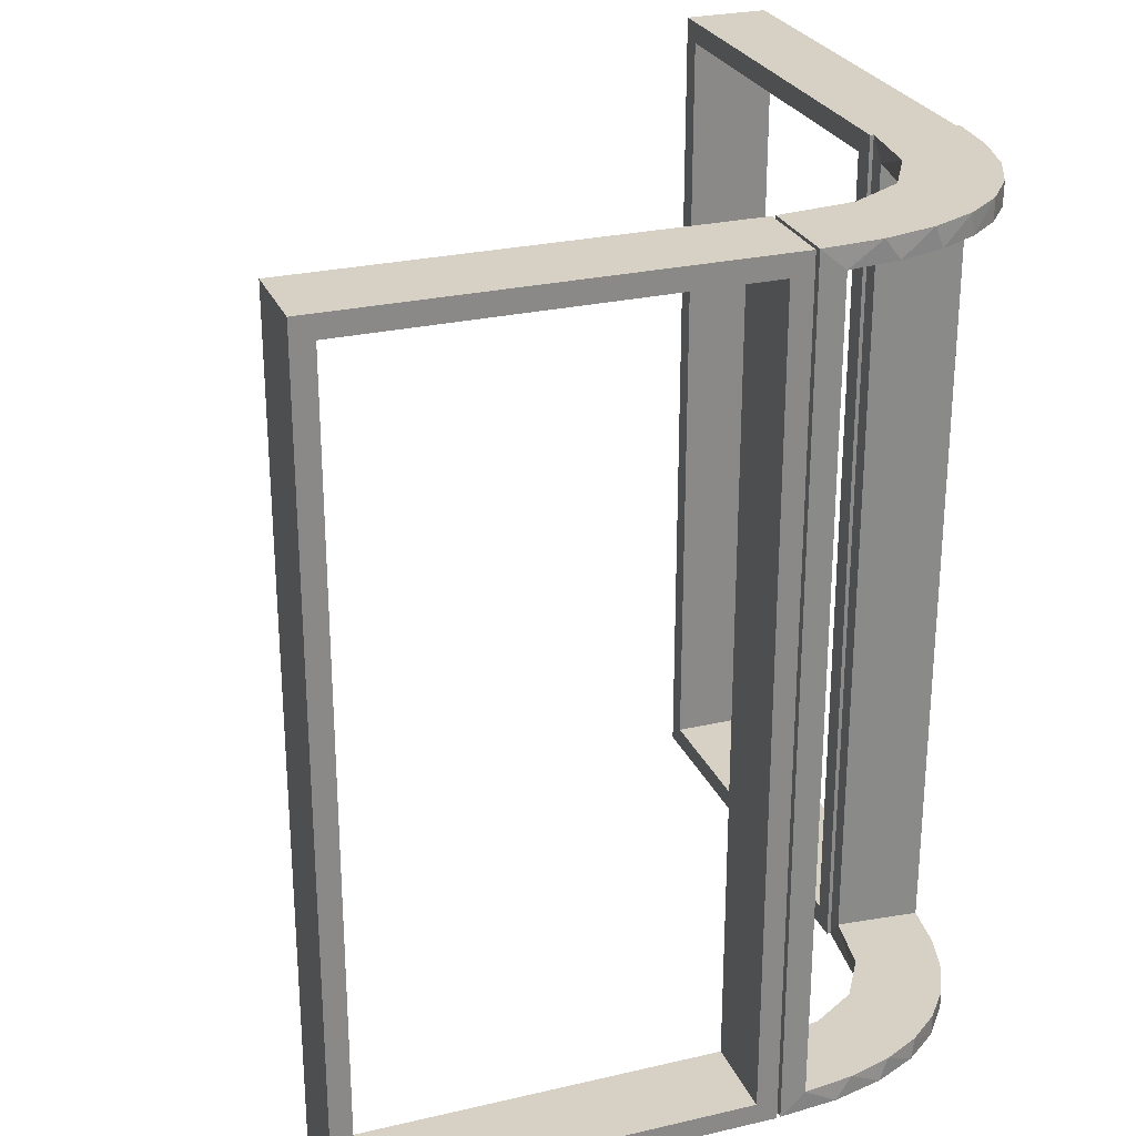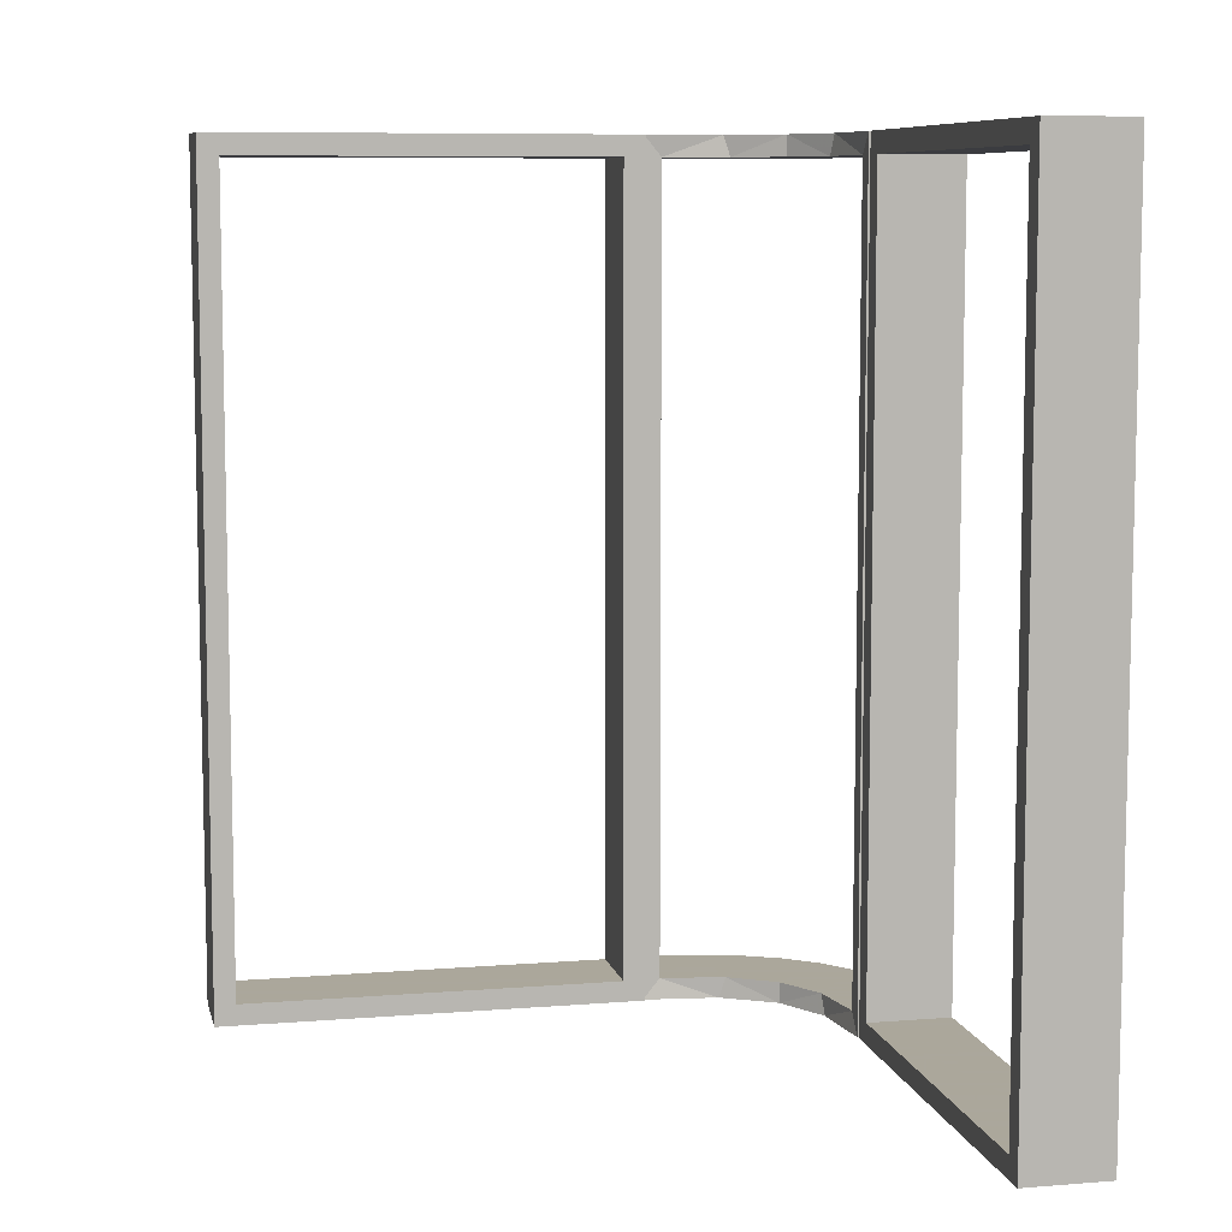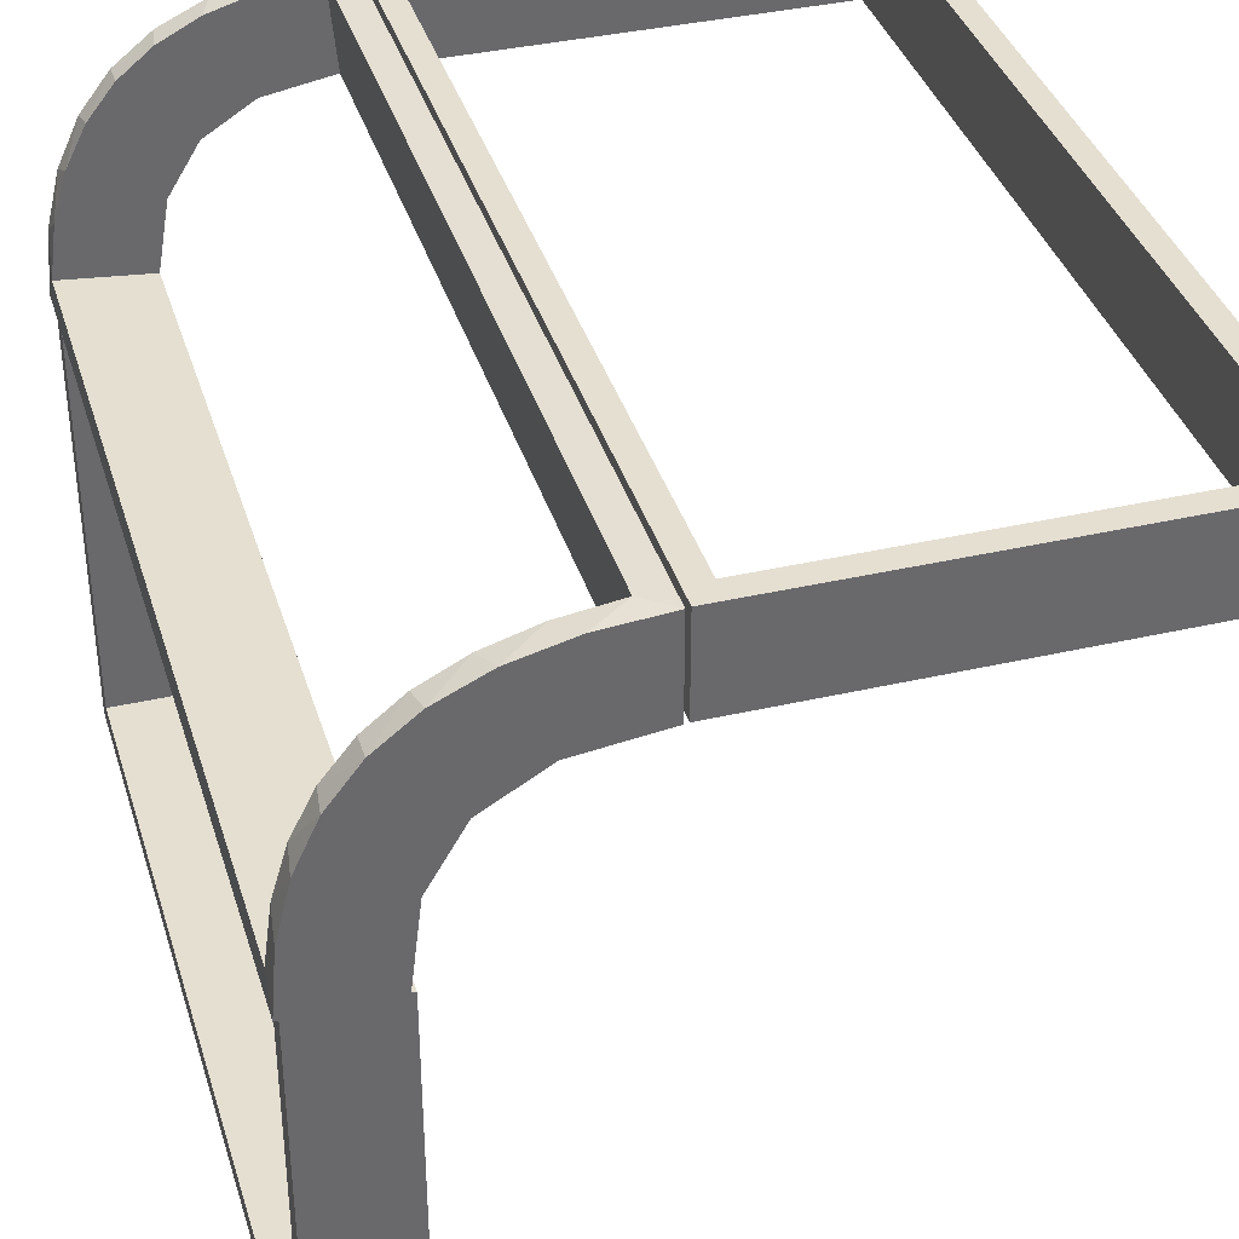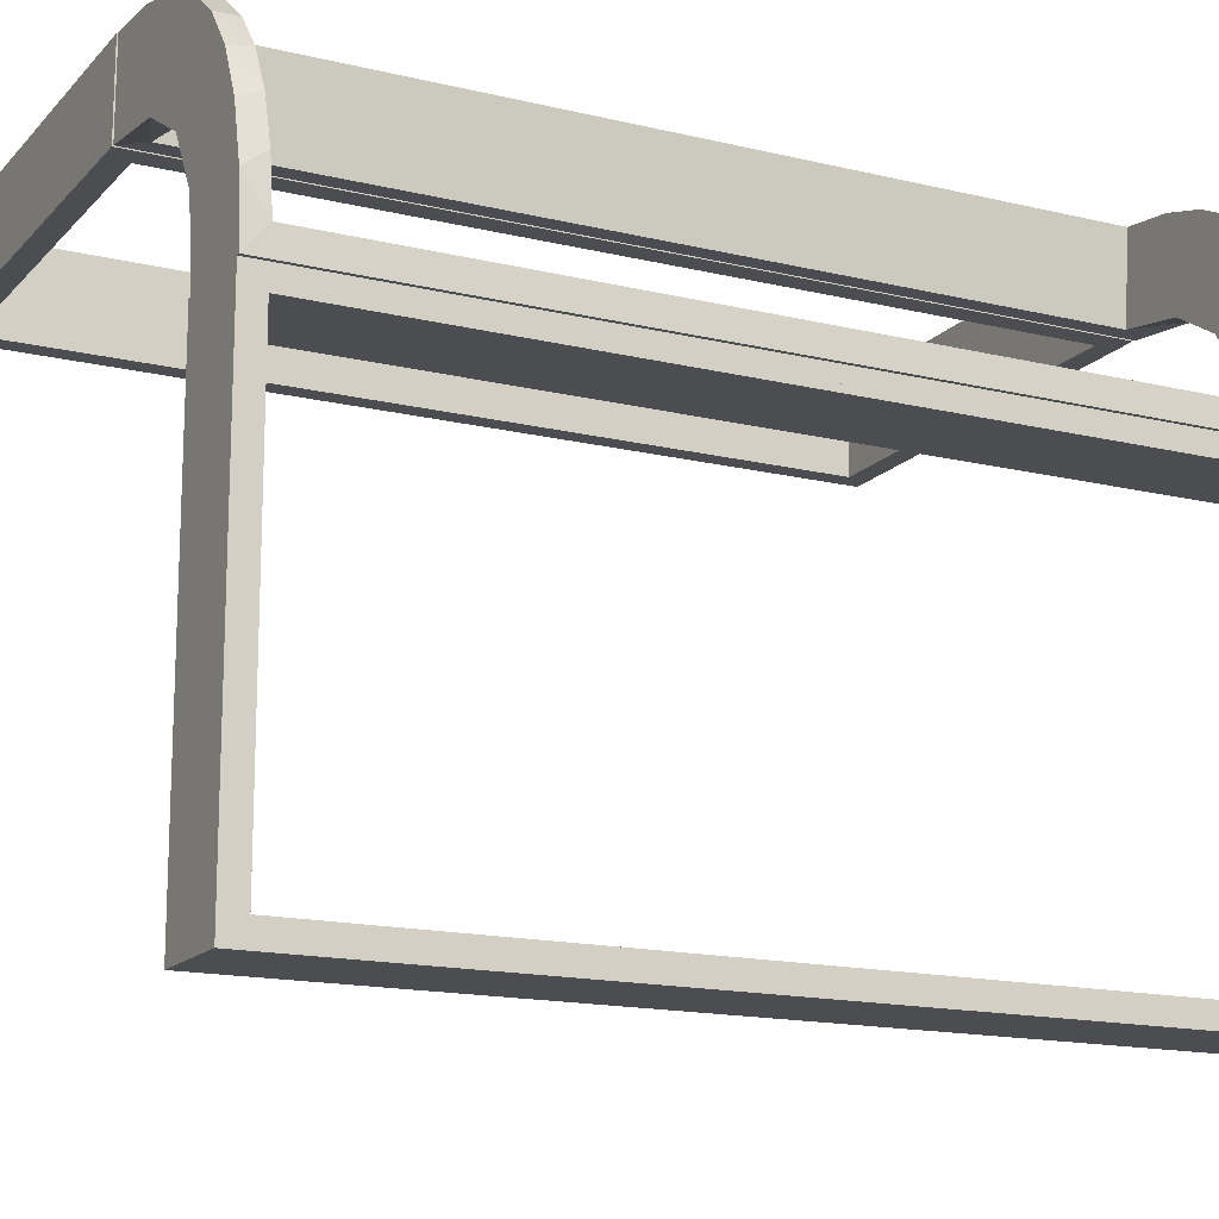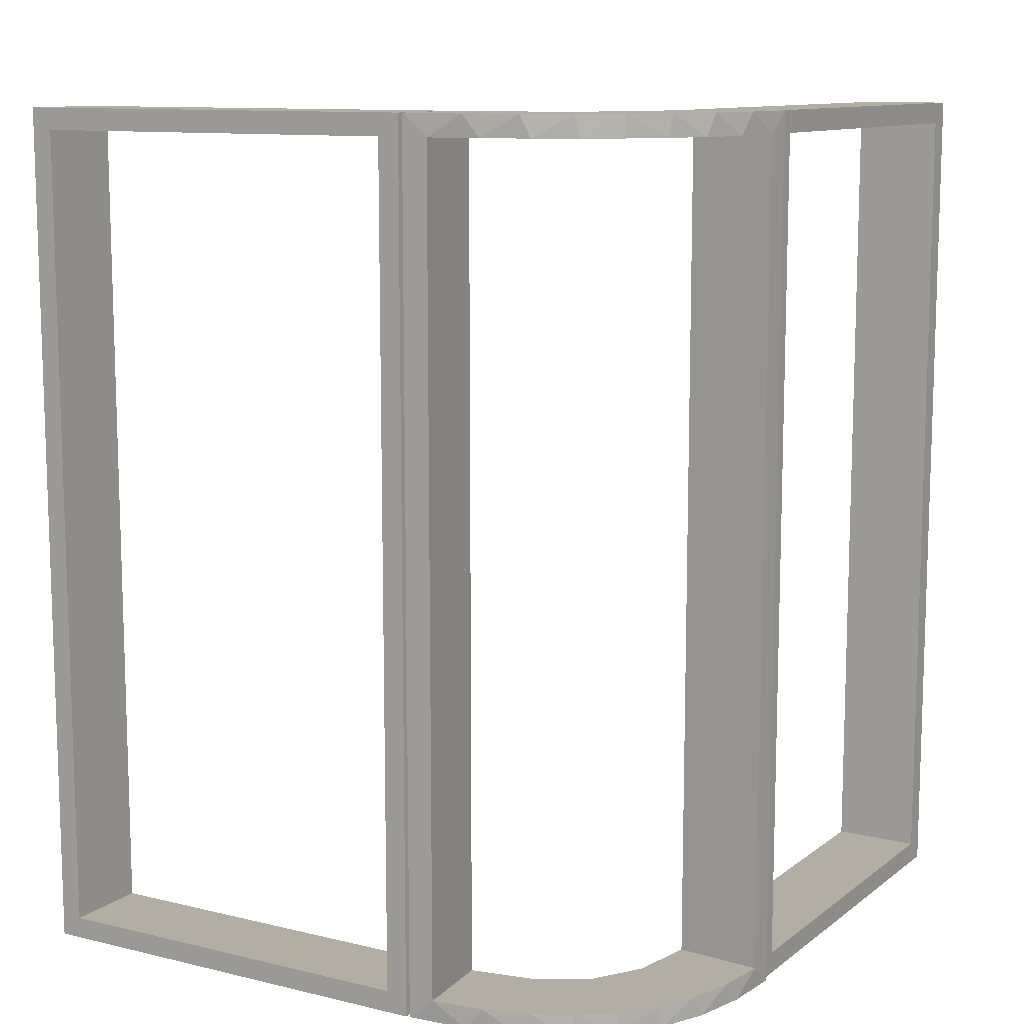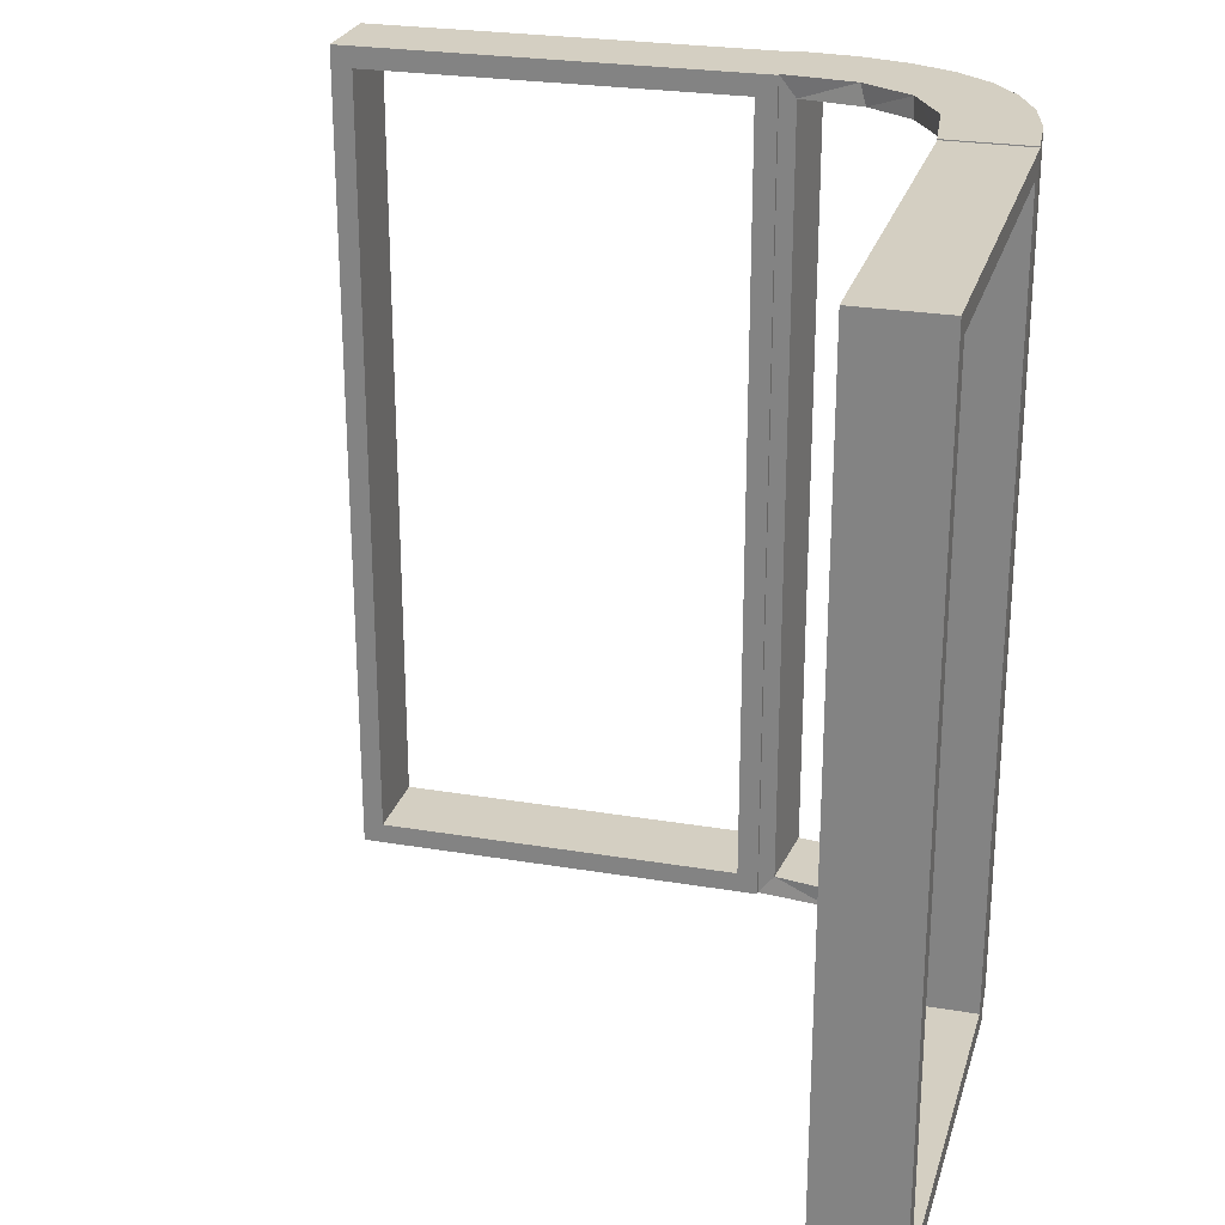
<metadata>
{"format":"obj","ext":"obj","renderer":"f3d","projection":"perspective","resolution":1024,"background":"white","views":[{"elev":26.7,"azim":160.1,"up":"+Z"},{"elev":8.2,"azim":77.5,"up":"+Z"},{"elev":37.5,"azim":-16.5,"up":"+Y"},{"elev":-15.7,"azim":-116.9,"up":"+Y"},{"elev":11.0,"azim":-149.5,"up":"+Z"},{"elev":25.5,"azim":105.1,"up":"+Z"}]}
</metadata>
<code>
v 0 0.3 0
v 0 0.3 -0.5
v 0 0.3 0.5
v 0 0.2 0
v 0 0.2 -0.5
v 0 0.2 0.5
v -0.1011 0.1857 -0.475
v 0.475 0.3 0
v 0.475 0.3 -0.475
v 0.475 0.3 0.475
v 0.475 0.2 0
v 0.475 0.2 -0.475
v 0.475 0.2 0.475
v -0.1909 0.09599 0.475
v -0.1909 0.09599 -0.475
v -0.1452 0.2747 0.475
v -0.2794 -0.0007887 -0.25
v -0.2794 -0.0007887 -0.125
v -0.2 0 0
v -0.2 0 -0.5
v -0.2 0 0.5
v -0.2 -0.475 0
v -0.2 -0.475 -0.475
v -0.2 -0.475 0.475
v -0.2 -0.5 0
v -0.2 -0.5 -0.5
v -0.2 -0.5 0.5
v -0.2 -0.025 0
v -0.2 -0.025 -0.475
v -0.2 -0.025 0.475
v -0.09324 0.29 0.475
v -0.09324 0.29 -0.475
v -0.2572 0.1847 0.475
v -0.2572 0.1847 -0.475
v -0.09346 0.1883 0.5
v -0.09346 0.1883 -0.5
v -0.2272 0.2221 -0.475
v -0.2272 0.2221 -0.5
v -0.2272 0.2221 0.5
v -0.2272 0.2221 0.475
v -0.3031 0.02878 0
v -0.3031 0.02878 -0.475
v -0.3031 0.02878 0.2375
v -0.3031 0.02878 -0.2375
v -0.3031 0.02878 0.475
v -0.2044 -0.0007887 0
v -0.2044 -0.0007887 0.25
v -0.2044 -0.0007887 -0.5
v -0.2044 -0.0007887 0.5
v -0.1852 0.255 0.5
v -0.1852 0.255 -0.5
v -0.2952 0.0881 0.475
v -0.2952 0.0881 -0.475
v -0.07372 0.2936 0.5
v -0.2544 -0.0007887 0
v -0.2544 -0.0007887 0.125
v -0.2544 -0.0007887 0.25
v -0.1452 0.2747 -0.475
v -0.2537 0.0242 0
v -0.2537 0.0242 0.2375
v -0.2537 0.0242 0.1188
v -0.284 0.1289 -0.5
v -0.284 0.1289 0.5
v -0.2784 0.02649 -0.1188
v -0.2784 0.02649 0.2375
v -0.2784 0.02649 -0.2375
v -0.2784 0.02649 0.1188
v -0.02476 0.1991 0
v -0.02476 0.1991 0.475
v -0.02476 0.1991 0.3167
v -0.02476 0.1991 0.1583
v -0.02476 0.1991 0
v -0.02476 0.1991 -0.1583
v -0.02476 0.1991 -0.3167
v -0.02476 0.1991 -0.475
v -0.3 0 0
v -0.3 0 -0.5
v -0.3 0 0.5
v -0.3 -0.475 0
v -0.3 -0.475 -0.475
v -0.3 -0.475 0.475
v -0.3 -0.5 0
v -0.3 -0.5 -0.5
v -0.3 -0.5 0.5
v -0.3 -0.025 0
v -0.3 -0.025 -0.475
v -0.3 -0.025 0.475
v 0.025 0.3 0
v 0.025 0.3 -0.475
v 0.025 0.3 0.475
v 0.025 0.2 0
v 0.025 0.2 -0.475
v 0.025 0.2 0.475
v -0.2987 0.06859 0.5
v -0.2987 0.06859 -0.5
v 0.5 0.3 0
v 0.5 0.3 -0.5
v 0.5 0.3 0.5
v 0.5 0.2 0
v 0.5 0.2 -0.5
v 0.5 0.2 0.5
v -0.229 0.02191 -0.1188
v -0.229 0.02191 0.2375
v -0.229 0.02191 -0.2375
v -0.229 0.02191 0.1188
v -0.1935 0.08832 -0.5
v -0.1935 0.08832 0.5
v -0.02934 0.2486 0
v -0.02934 0.2486 0.2375
v -0.02934 0.2486 0.1188
v -0.004351 0.2492 0
v -0.004351 0.2492 0.125
v -0.004351 0.2492 0.25
v -0.004351 0.2992 0
v -0.004351 0.2992 0.25
v -0.004351 0.2992 0.5
v -0.004351 0.2242 0.125
v -0.004351 0.2242 0.25
v -0.004351 0.2742 0.125
v -0.004351 0.2742 0.25
v -0.004351 0.1992 0
v -0.004351 0.1992 0.5
v -0.07373 0.2936 -0.5
v -0.2544 -0.0007887 0
v -0.2544 -0.0007887 -0.25
v -0.2544 -0.0007887 -0.125
v -0.3044 -0.0007887 0
v -0.3044 -0.0007887 -0.5
v -0.3044 -0.0007887 0.5
v -0.3044 -0.0007887 -0.25
v -0.2537 0.0242 0
v -0.2537 0.0242 -0.1188
v -0.2537 0.0242 -0.2375
v -0.02705 0.2238 -0.1188
v -0.02705 0.2238 0.2375
v -0.02705 0.2238 -0.2375
v -0.02705 0.2238 0.1188
v -0.2042 0.01962 0
v -0.2042 0.01962 -0.1583
v -0.2042 0.01962 -0.3167
v -0.2042 0.01962 -0.475
v -0.2042 0.01962 0.475
v -0.2042 0.01962 0.3167
v -0.2042 0.01962 0.1583
v -0.03163 0.2733 -0.1188
v -0.03163 0.2733 0.2375
v -0.03163 0.2733 -0.2375
v -0.03163 0.2733 0.1188
v -0.1565 0.1514 0.5
v -0.1565 0.1514 0.475
v -0.1565 0.1514 -0.475
v -0.1565 0.1514 -0.5
v -0.1899 0.2521 -0.475
v -0.1899 0.2521 0.475
v -0.2294 -0.0007887 0.125
v -0.2294 -0.0007887 0.25
v -0.2294 -0.0007887 -0.25
v -0.2294 -0.0007887 -0.125
v -0.1011 0.1857 0.475
v -0.02934 0.2486 0
v -0.02934 0.2486 -0.1188
v -0.02934 0.2486 -0.2375
v -0.004353 0.1992 0
v -0.004353 0.1992 -0.5
v -0.004353 0.1992 -0.25
v -0.004353 0.2492 0
v -0.004353 0.2492 -0.25
v -0.004353 0.2492 -0.125
v -0.004353 0.2992 0
v -0.004353 0.2992 -0.5
v -0.004353 0.2242 -0.25
v -0.004353 0.2242 -0.125
v -0.004353 0.2742 -0.25
v -0.004353 0.2742 -0.125
v -0.2794 -0.0007887 0.125
v -0.2794 -0.0007887 0.25
v -0.2602 0.18 -0.5
v -0.2602 0.18 0.5
v -0.2798 0.1401 -0.475
v -0.2798 0.1401 0.475
v -0.03392 0.298 0
v -0.03392 0.298 -0.475
v -0.03392 0.298 0.2375
v -0.03392 0.298 -0.2375
v -0.03392 0.298 0.475
v -0.134 0.2789 -0.5
v -0.134 0.2789 0.5
f 76 77 86
f 80 86 77
f 83 82 80
f 77 83 80
f 19 28 29
f 23 20 29
f 26 23 25
f 20 23 26
f 20 26 83
f 26 25 82
f 19 20 77
f 29 28 85
f 22 23 80
f 23 29 86
f 19 76 85
f 22 79 82
f 76 86 85
f 82 79 80
f 19 29 20
f 23 22 25
f 20 83 77
f 26 82 83
f 19 77 76
f 29 85 86
f 22 80 79
f 23 86 80
f 19 85 28
f 22 82 25
f 76 78 87
f 81 87 78
f 84 82 81
f 78 84 81
f 19 28 30
f 24 21 30
f 27 24 25
f 21 24 27
f 21 27 84
f 27 25 82
f 19 21 78
f 30 28 85
f 22 24 81
f 24 30 87
f 19 76 85
f 22 79 82
f 76 87 85
f 82 79 81
f 19 30 21
f 24 22 25
f 21 84 78
f 27 82 84
f 19 78 76
f 30 85 87
f 22 81 79
f 24 87 81
f 19 85 28
f 22 82 25
f 140 141 48
f 48 141 106
f 151 152 15
f 139 140 46
f 48 46 140
f 46 138 139
f 152 151 7
f 36 7 75
f 74 165 164
f 163 73 72
f 73 163 165
f 74 73 165
f 128 95 42
f 130 128 42
f 179 53 62
f 62 177 179
f 127 130 44
f 177 38 34
f 153 37 38
f 51 186 58
f 186 123 32
f 123 170 182
f 184 182 170
f 184 169 181
f 184 170 169
f 48 106 95
f 106 152 177
f 62 95 106
f 177 152 38
f 51 38 152
f 36 51 152
f 36 164 123
f 36 186 51
f 164 170 123
f 174 173 168
f 168 167 172
f 171 164 165
f 172 171 165
f 167 164 171
f 173 170 167
f 164 167 170
f 169 170 173
f 166 168 172
f 165 163 172
f 163 166 172
f 169 174 166
f 168 166 174
f 173 174 169
f 17 18 126
f 125 126 158
f 124 46 158
f 157 158 46
f 126 124 158
f 127 124 18
f 126 18 124
f 130 127 18
f 125 157 48
f 46 48 157
f 128 125 48
f 130 17 128
f 125 128 17
f 147 145 161
f 162 161 134
f 134 72 73
f 160 72 134
f 145 181 160
f 160 161 145
f 161 160 134
f 184 181 145
f 73 136 134
f 75 136 74
f 73 74 136
f 162 136 75
f 182 147 162
f 147 182 184
f 182 162 75
f 145 147 184
f 32 182 75
f 75 7 32
f 153 151 37
f 153 58 7
f 151 153 7
f 151 15 34
f 15 141 53
f 141 42 53
f 37 151 34
f 64 66 133
f 132 133 104
f 104 141 140
f 140 139 104
f 133 141 104
f 66 44 42
f 42 133 66
f 133 42 141
f 64 44 66
f 102 139 138
f 131 102 138
f 131 64 132
f 64 131 41
f 131 132 102
f 44 64 41
f 138 46 124
f 131 124 127
f 127 41 131
f 124 131 138
f 166 72 160
f 163 72 166
f 160 181 169
f 166 160 169
f 141 15 106
f 152 106 15
f 152 7 36
f 36 75 164
f 74 164 75
f 95 53 42
f 130 42 44
f 53 95 62
f 177 34 179
f 127 44 41
f 38 37 34
f 153 38 51
f 51 58 153
f 186 32 58
f 123 182 32
f 48 95 128
f 106 177 62
f 36 123 186
f 173 167 168
f 167 171 172
f 17 126 125
f 125 158 157
f 130 18 17
f 147 161 162
f 162 134 136
f 7 58 32
f 15 179 34
f 15 53 179
f 64 133 132
f 132 104 102
f 139 102 104
f 70 69 122
f 122 69 35
f 150 149 159
f 71 70 121
f 122 121 70
f 121 68 71
f 149 150 14
f 107 14 142
f 143 47 49
f 46 144 138
f 144 46 47
f 143 144 47
f 116 54 185
f 115 116 185
f 16 31 187
f 187 50 16
f 114 115 183
f 50 39 154
f 33 40 39
f 178 63 180
f 63 94 52
f 94 129 45
f 43 45 129
f 43 127 41
f 43 129 127
f 122 35 54
f 50 35 149
f 122 54 116
f 35 50 187
f 50 149 39
f 178 39 149
f 149 107 178
f 107 49 94
f 94 63 107
f 175 176 56
f 56 57 155
f 156 49 47
f 155 156 47
f 57 49 156
f 176 129 57
f 49 57 129
f 127 129 176
f 55 56 155
f 47 46 155
f 46 55 155
f 127 175 55
f 56 55 175
f 176 175 127
f 120 119 112
f 113 112 117
f 111 121 117
f 118 117 121
f 112 111 117
f 114 111 119
f 112 119 111
f 115 114 119
f 113 118 122
f 121 122 118
f 116 113 122
f 115 120 116
f 113 116 120
f 65 67 61
f 60 61 105
f 105 138 144
f 59 138 105
f 67 41 59
f 59 61 67
f 61 59 105
f 43 41 67
f 144 103 105
f 142 103 143
f 144 143 103
f 60 103 142
f 45 65 60
f 65 45 43
f 45 60 142
f 67 65 43
f 52 45 142
f 14 52 142
f 14 180 52
f 33 150 40
f 33 180 14
f 150 33 14
f 150 159 154
f 159 69 31
f 69 185 31
f 40 150 154
f 148 146 109
f 110 109 135
f 135 69 70
f 70 71 135
f 109 69 135
f 146 183 185
f 185 109 146
f 109 185 69
f 148 183 146
f 137 71 68
f 108 137 68
f 108 148 110
f 148 108 181
f 108 110 137
f 183 148 181
f 68 121 111
f 108 111 114
f 114 181 108
f 68 111 108
f 55 138 59
f 46 138 55
f 59 41 127
f 55 59 127
f 69 159 35
f 149 35 159
f 149 14 107
f 107 142 49
f 143 49 142
f 54 31 185
f 115 185 183
f 31 54 187
f 50 154 16
f 114 183 181
f 39 40 154
f 33 39 178
f 178 180 33
f 63 52 180
f 94 45 52
f 35 187 54
f 107 63 178
f 49 129 94
f 176 57 56
f 57 156 155
f 120 112 113
f 113 117 118
f 115 119 120
f 65 61 60
f 60 105 103
f 159 16 154
f 159 31 16
f 148 109 110
f 110 135 137
f 71 137 135
f 4 5 92
f 12 92 5
f 100 99 12
f 5 100 12
f 1 88 89
f 9 2 89
f 97 9 96
f 2 9 97
f 2 97 100
f 97 96 99
f 1 2 5
f 89 88 91
f 8 9 12
f 9 89 92
f 1 4 91
f 8 11 99
f 4 92 91
f 99 11 12
f 1 89 2
f 9 8 96
f 2 100 5
f 97 99 100
f 1 5 4
f 89 91 92
f 8 12 11
f 9 92 12
f 1 91 88
f 8 99 96
f 4 6 93
f 13 93 6
f 101 99 13
f 6 101 13
f 1 88 90
f 10 3 90
f 98 10 96
f 3 10 98
f 3 98 101
f 98 96 99
f 1 3 6
f 90 88 91
f 8 10 13
f 10 90 93
f 1 4 91
f 8 11 99
f 4 93 91
f 99 11 13
f 1 90 3
f 10 8 96
f 3 101 6
f 98 99 101
f 1 6 4
f 90 91 93
f 8 13 11
f 10 93 13
f 1 91 88
f 8 99 96

</code>
